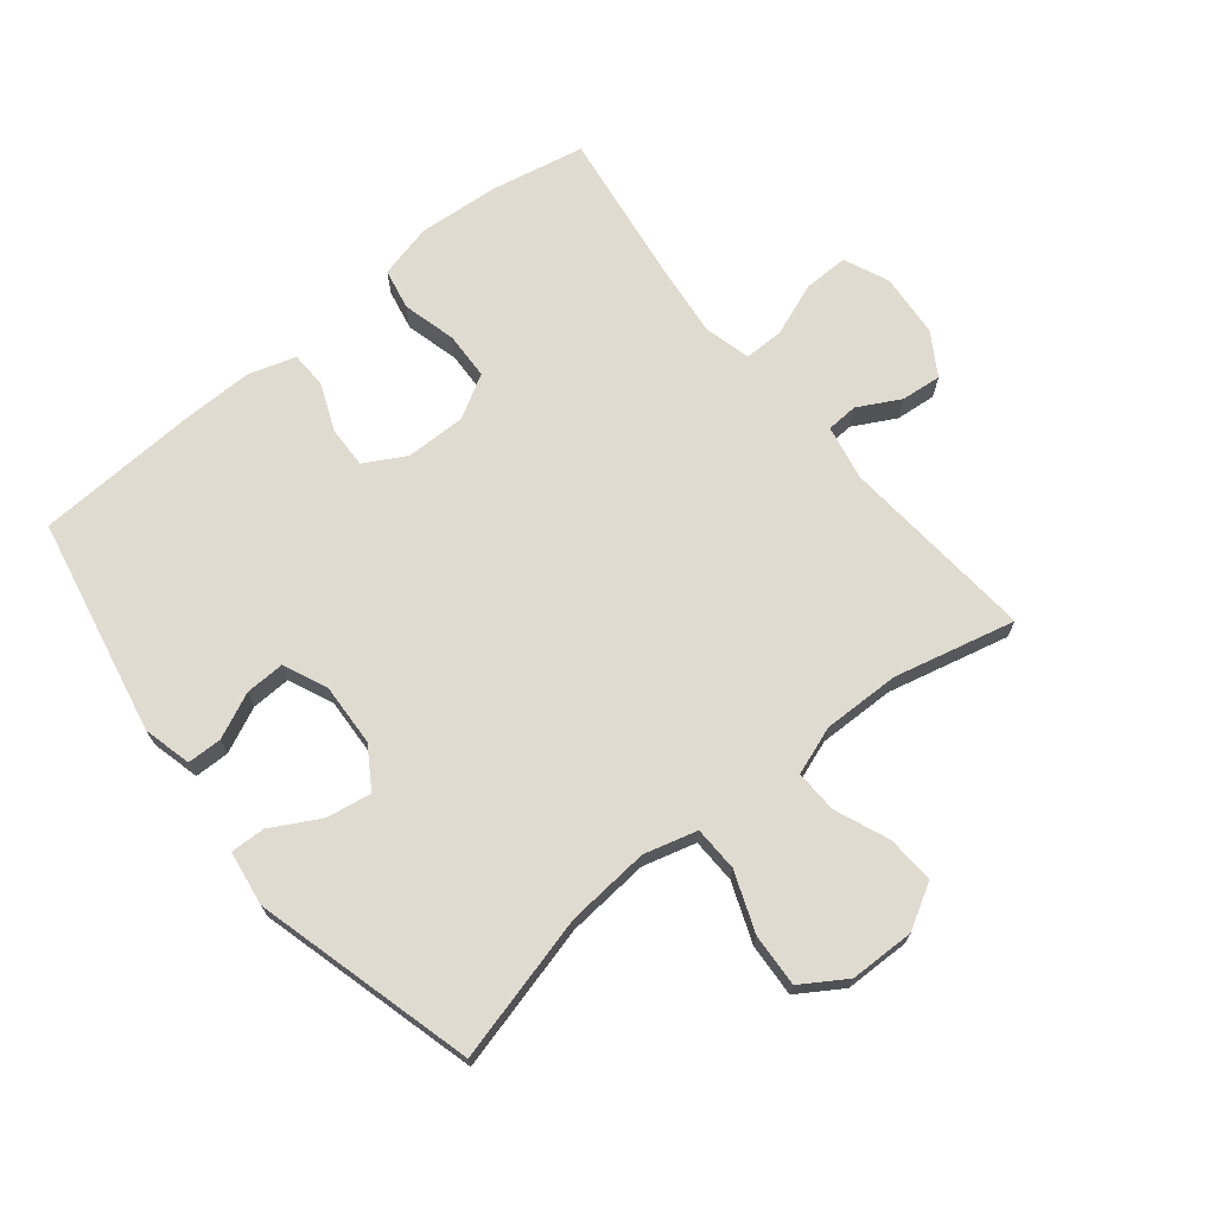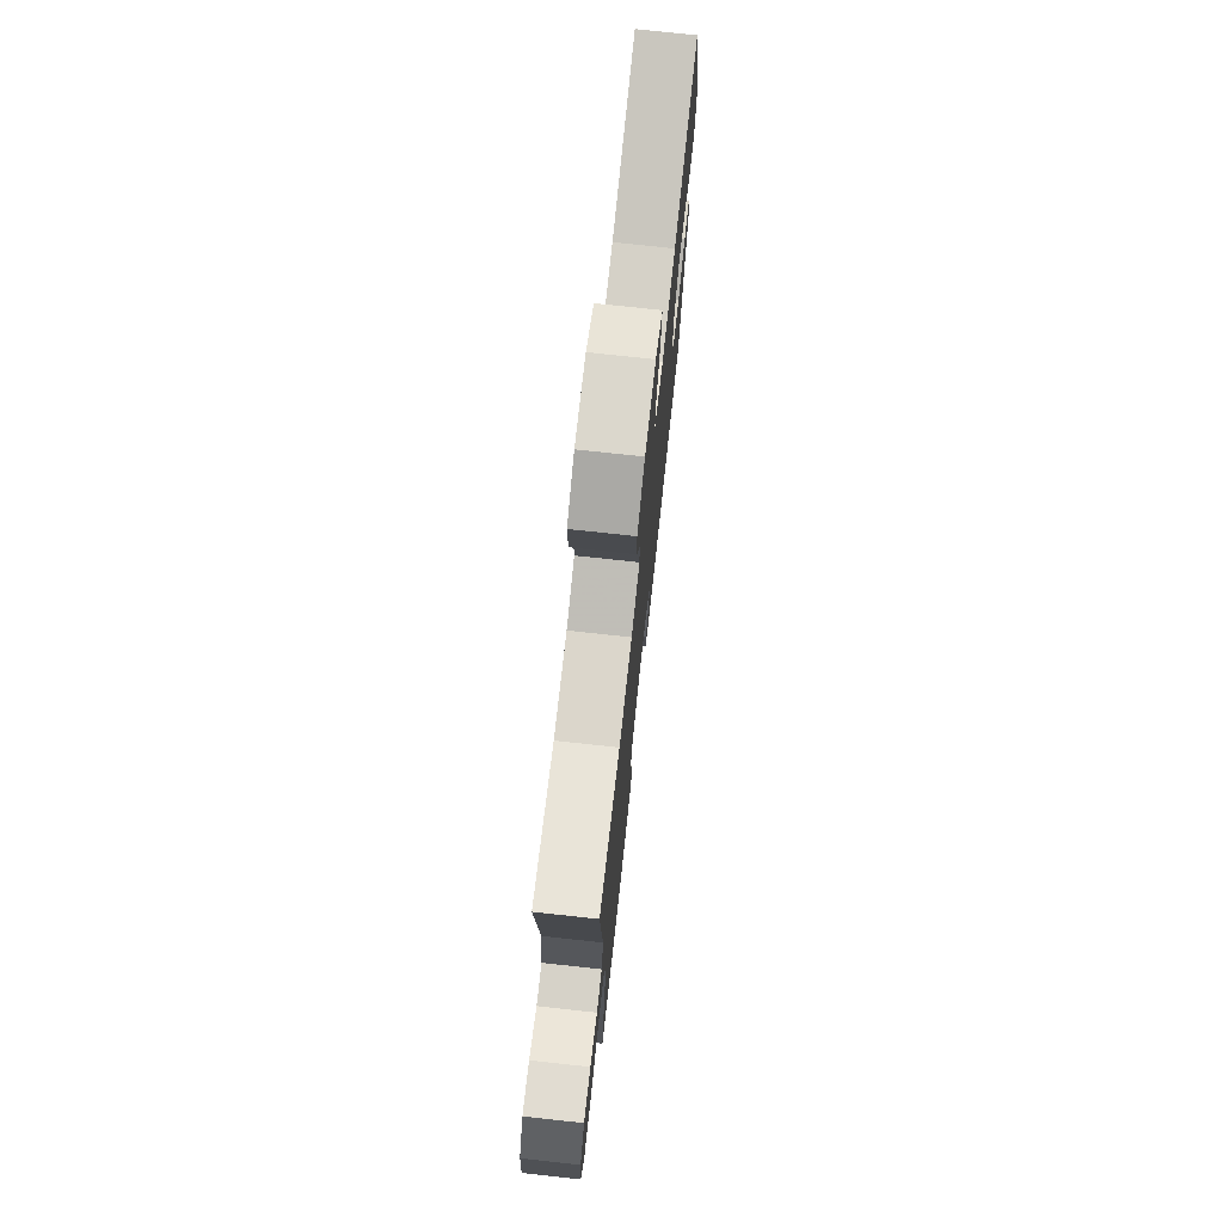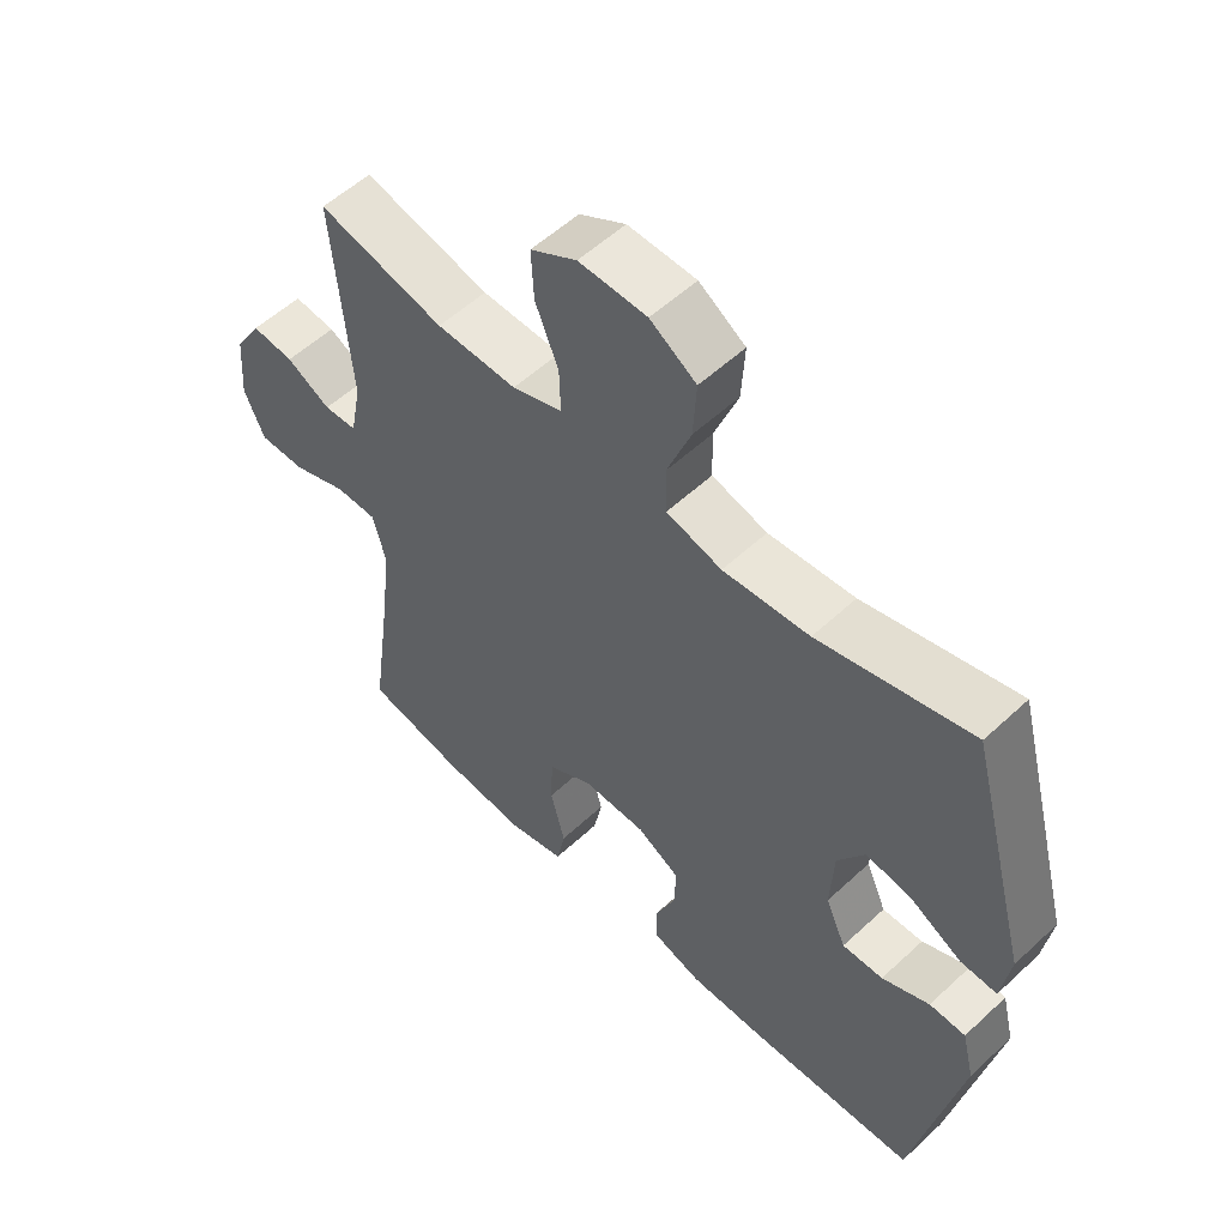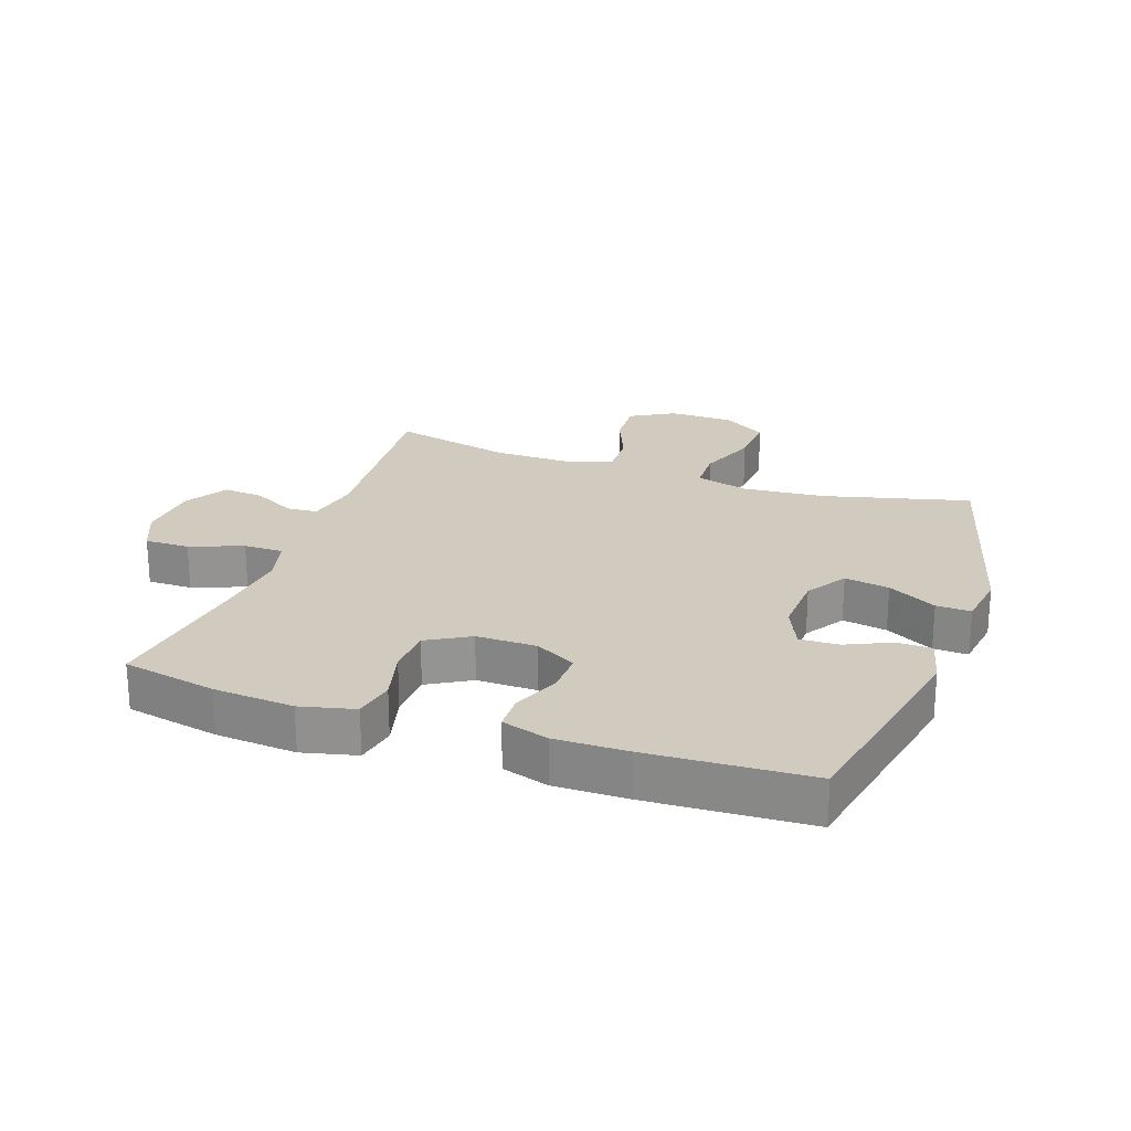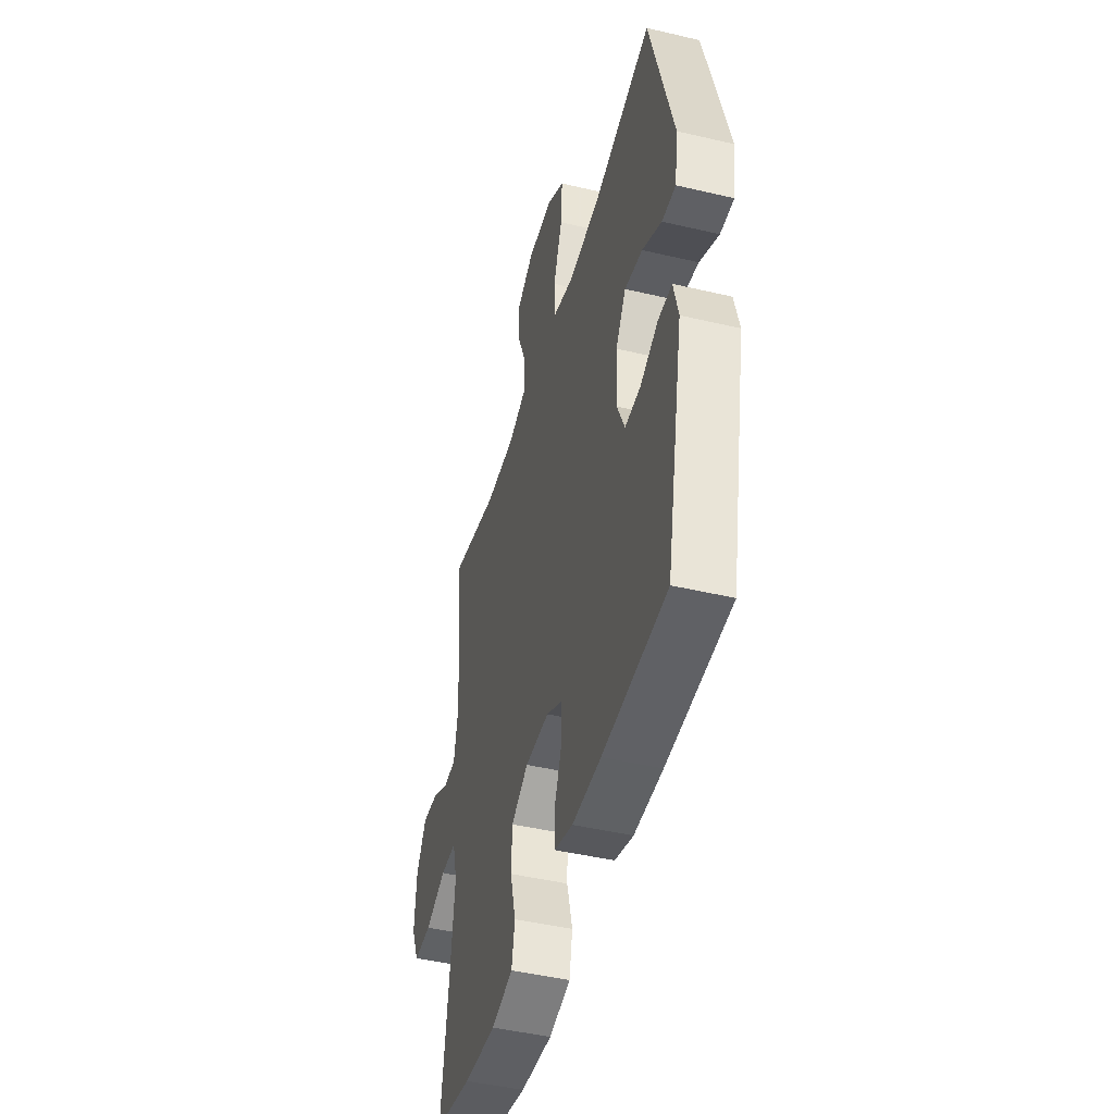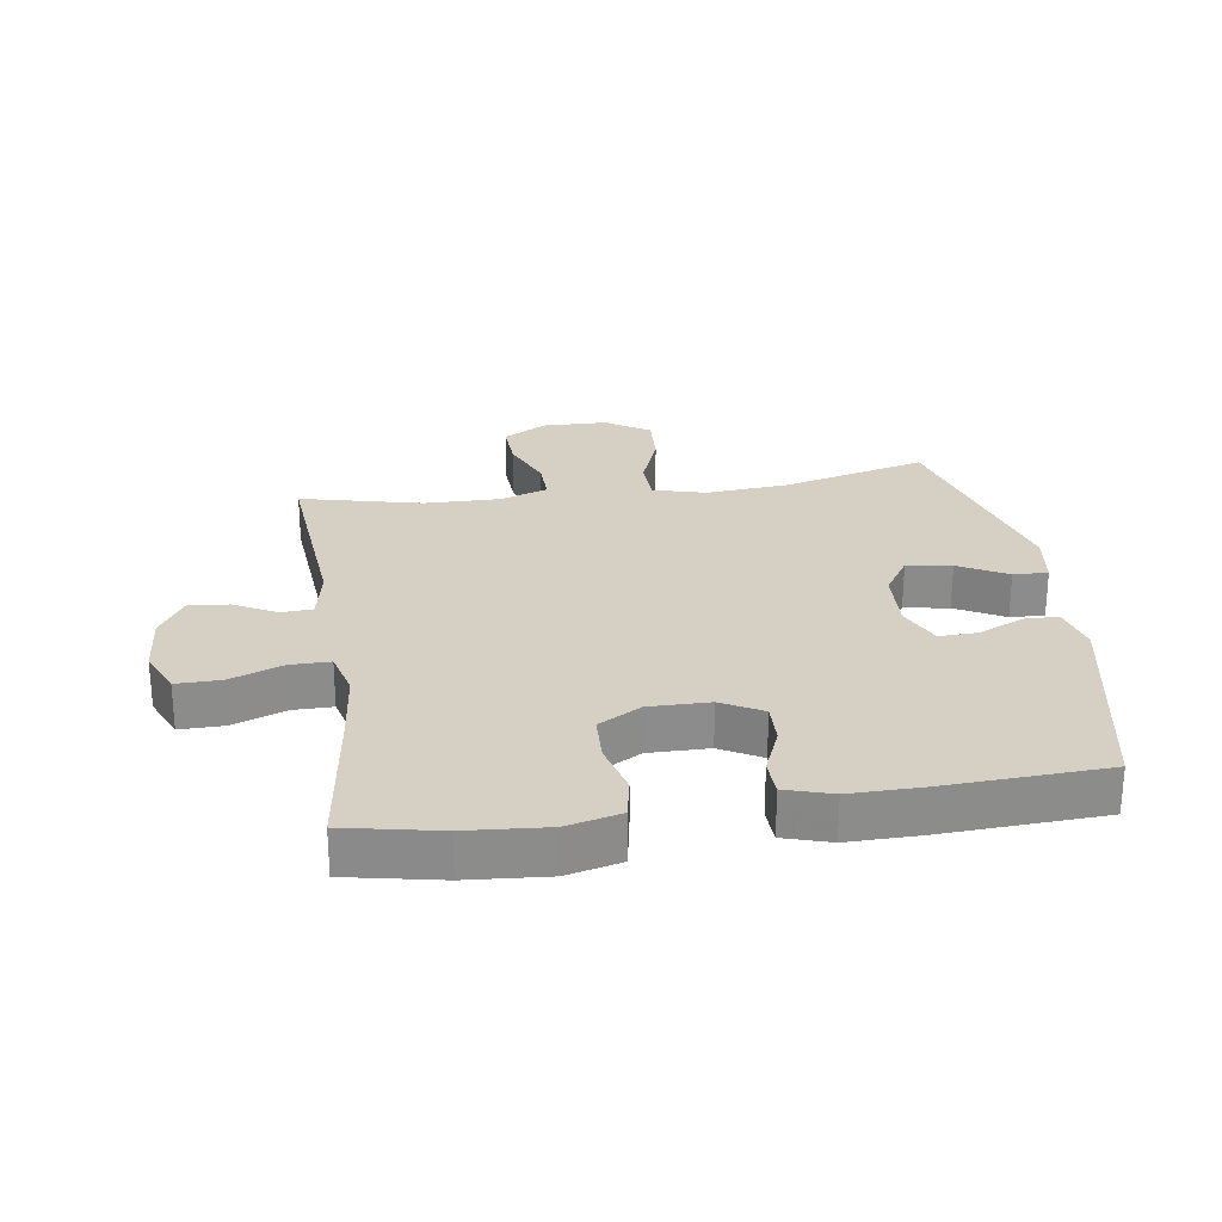
<metadata>
{"format":"obj","ext":"obj","renderer":"f3d","projection":"perspective","resolution":1024,"background":"white","views":[{"elev":70.2,"azim":-39.0,"up":"+Y"},{"elev":74.5,"azim":96.2,"up":"+Z"},{"elev":55.3,"azim":-134.3,"up":"+Z"},{"elev":23.4,"azim":-160.7,"up":"+Y"},{"elev":-45.5,"azim":-105.2,"up":"+Z"},{"elev":26.2,"azim":171.5,"up":"+Y"}]}
</metadata>
<code>
v 0.5 0.07 0.5
v 0.474 0.07 0.189
v 0.491 0.07 0.102
v 0.541 0.07 0.099
v 0.608 0.07 0.135
v 0.672 0.07 0.141
v 0.713 0.07 0.074
v 0.721 0.07 -0.027
v 0.69 0.07 -0.098
v 0.619 0.07 -0.097
v 0.535 0.07 -0.065
v 0.472 0.07 -0.065
v 0.453 0.07 -0.138
v 0.466 0.07 -0.255
v 0.5 0.07 -0.5
v 0.351 0.07 -0.53
v 0.223 0.07 -0.54
v 0.137 0.07 -0.519
v 0.124 0.07 -0.454
v 0.146 0.07 -0.369
v 0.143 0.07 -0.294
v 0.075 0.07 -0.255
v -0.021 0.07 -0.256
v -0.086 0.07 -0.292
v -0.084 0.07 -0.358
v -0.053 0.07 -0.433
v -0.055 0.07 -0.491
v -0.129 0.07 -0.514
v -0.244 0.07 -0.513
v -0.5 0.07 -0.5
v -0.57 0.07 -0.155
v -0.551 0.07 -0.078
v -0.496 0.07 -0.077
v -0.424 0.07 -0.11
v -0.362 0.07 -0.112
v -0.331 0.07 -0.042
v -0.336 0.07 0.057
v -0.377 0.07 0.121
v -0.448 0.07 0.109
v -0.525 0.07 0.067
v -0.58 0.07 0.065
v -0.593 0.07 0.152
v -0.5 0.07 0.5
v -0.268 0.07 0.44
v -0.137 0.07 0.429
v -0.053 0.07 0.452
v -0.051 0.07 0.523
v -0.087 0.07 0.617
v -0.092 0.07 0.701
v -0.022 0.07 0.746
v 0.081 0.07 0.748
v 0.151 0.07 0.708
v 0.147 0.07 0.632
v 0.112 0.07 0.546
v 0.11 0.07 0.479
v 0.186 0.07 0.452
v 0.308 0.07 0.454
v 0.5 0 0.5
v 0.474 0 0.189
v 0.491 0 0.102
v 0.541 0 0.099
v 0.608 0 0.135
v 0.672 0 0.141
v 0.713 0 0.074
v 0.721 0 -0.027
v 0.69 0 -0.098
v 0.619 0 -0.097
v 0.535 0 -0.065
v 0.472 0 -0.065
v 0.453 0 -0.138
v 0.466 0 -0.255
v 0.5 0 -0.5
v 0.351 0 -0.53
v 0.223 0 -0.54
v 0.137 0 -0.519
v 0.124 0 -0.454
v 0.146 0 -0.369
v 0.143 0 -0.294
v 0.075 0 -0.255
v -0.021 0 -0.256
v -0.086 0 -0.292
v -0.084 0 -0.358
v -0.053 0 -0.433
v -0.055 0 -0.491
v -0.129 0 -0.514
v -0.244 0 -0.513
v -0.5 0 -0.5
v -0.57 0 -0.155
v -0.551 0 -0.078
v -0.496 0 -0.077
v -0.424 0 -0.11
v -0.362 0 -0.112
v -0.331 0 -0.042
v -0.336 0 0.057
v -0.377 0 0.121
v -0.448 0 0.109
v -0.525 0 0.067
v -0.58 0 0.065
v -0.593 0 0.152
v -0.5 0 0.5
v -0.268 0 0.44
v -0.137 0 0.429
v -0.053 0 0.452
v -0.051 0 0.523
v -0.087 0 0.617
v -0.092 0 0.701
v -0.022 0 0.746
v 0.081 0 0.748
v 0.151 0 0.708
v 0.147 0 0.632
v 0.112 0 0.546
v 0.11 0 0.479
v 0.186 0 0.452
v 0.308 0 0.454
f 52 53 54
f 51 52 54
f 50 51 54
f 49 50 54
f 48 49 54
f 47 48 54
f 46 47 54 55
f 45 46 55 56
f 42 43 44
f 41 42 44
f 40 41 44
f 39 40 44
f 38 39 44 45
f 45 56 57
f 38 45 57
f 37 38 57
f 32 33 34
f 31 32 34
f 30 31 34
f 29 30 34
f 28 29 34
f 27 28 34
f 26 27 34
f 25 26 34
f 24 25 34 35
f 23 24 35 36
f 18 19 20
f 17 18 20
f 16 17 20
f 15 16 20
f 14 15 20
f 13 14 20 21
f 12 13 21 22
f 9 10 11
f 8 9 11
f 7 8 11
f 6 7 11
f 5 6 11
f 4 5 11
f 3 4 11 12
f 36 37 57
f 23 36 57
f 22 23 57
f 12 22 57
f 3 12 57
f 2 3 57
f 1 2 57
f 111 110 109
f 111 109 108
f 111 108 107
f 111 107 106
f 111 106 105
f 111 105 104
f 112 111 104 103
f 113 112 103 102
f 101 100 99
f 101 99 98
f 101 98 97
f 101 97 96
f 102 101 96 95
f 114 113 102
f 114 102 95
f 114 95 94
f 91 90 89
f 91 89 88
f 91 88 87
f 91 87 86
f 91 86 85
f 91 85 84
f 91 84 83
f 91 83 82
f 92 91 82 81
f 93 92 81 80
f 77 76 75
f 77 75 74
f 77 74 73
f 77 73 72
f 77 72 71
f 78 77 71 70
f 79 78 70 69
f 68 67 66
f 68 66 65
f 68 65 64
f 68 64 63
f 68 63 62
f 68 62 61
f 69 68 61 60
f 114 94 93
f 114 93 80
f 114 80 79
f 114 79 69
f 114 69 60
f 114 60 59
f 114 59 58
f 1 58 59 2
f 2 59 60 3
f 3 60 61 4
f 4 61 62 5
f 5 62 63 6
f 6 63 64 7
f 7 64 65 8
f 8 65 66 9
f 9 66 67 10
f 10 67 68 11
f 11 68 69 12
f 12 69 70 13
f 13 70 71 14
f 14 71 72 15
f 15 72 73 16
f 16 73 74 17
f 17 74 75 18
f 18 75 76 19
f 19 76 77 20
f 20 77 78 21
f 21 78 79 22
f 22 79 80 23
f 23 80 81 24
f 24 81 82 25
f 25 82 83 26
f 26 83 84 27
f 27 84 85 28
f 28 85 86 29
f 29 86 87 30
f 30 87 88 31
f 31 88 89 32
f 32 89 90 33
f 33 90 91 34
f 34 91 92 35
f 35 92 93 36
f 36 93 94 37
f 37 94 95 38
f 38 95 96 39
f 39 96 97 40
f 40 97 98 41
f 41 98 99 42
f 42 99 100 43
f 43 100 101 44
f 44 101 102 45
f 45 102 103 46
f 46 103 104 47
f 47 104 105 48
f 48 105 106 49
f 49 106 107 50
f 50 107 108 51
f 51 108 109 52
f 52 109 110 53
f 53 110 111 54
f 54 111 112 55
f 55 112 113 56
f 56 113 114 57
f 57 114 58 1

</code>
